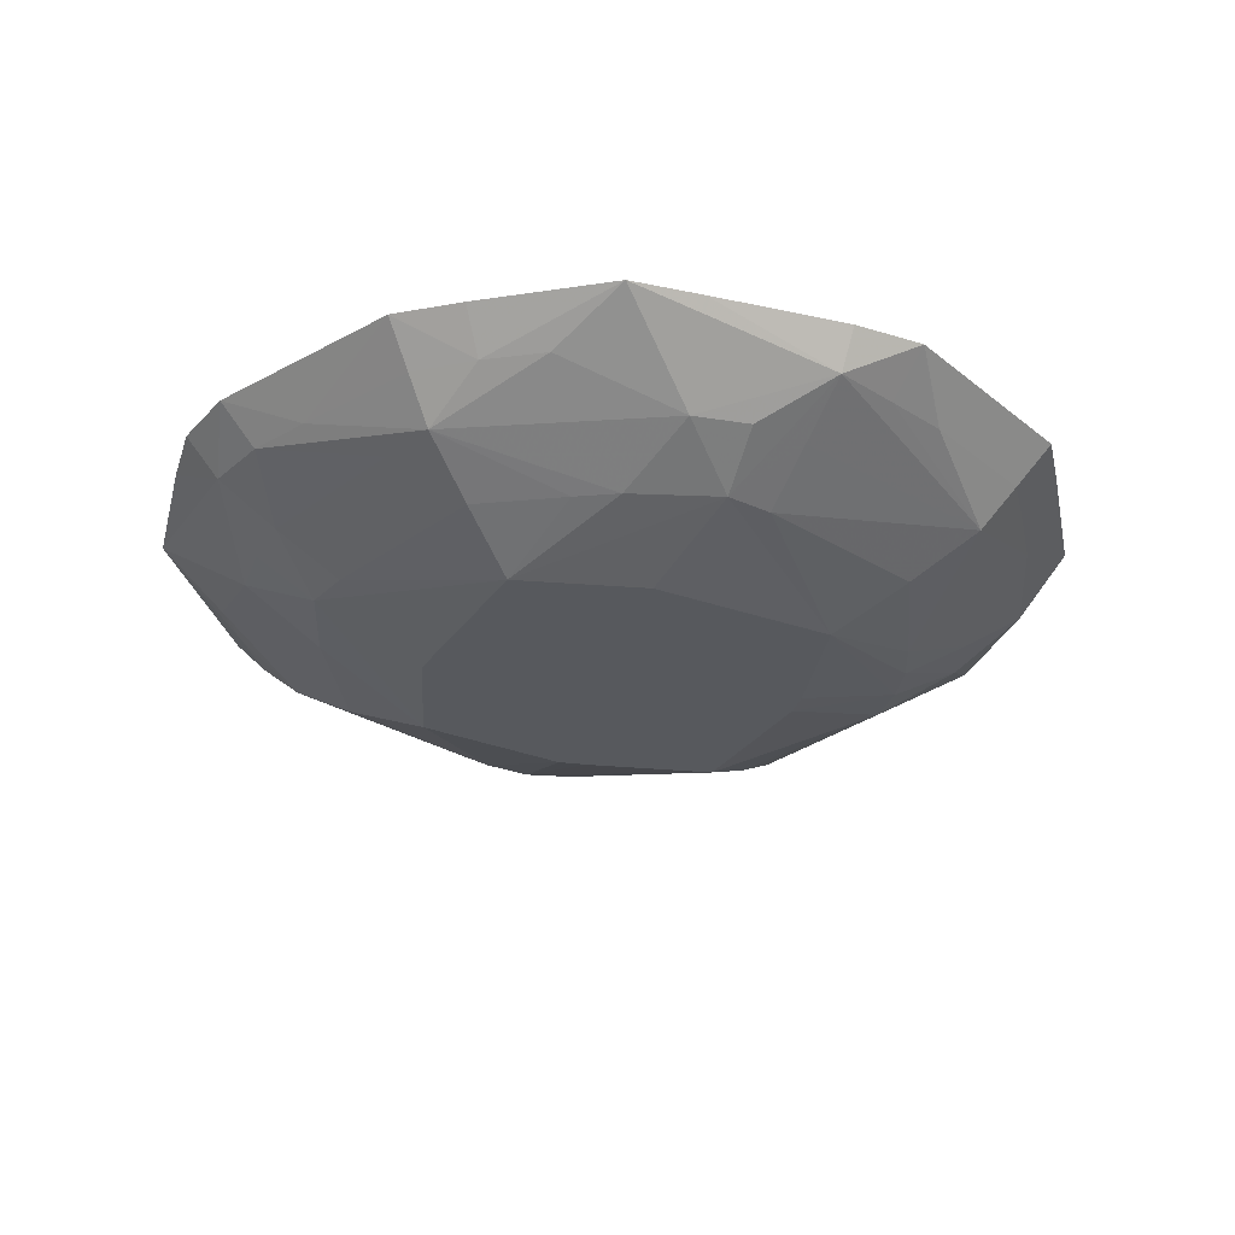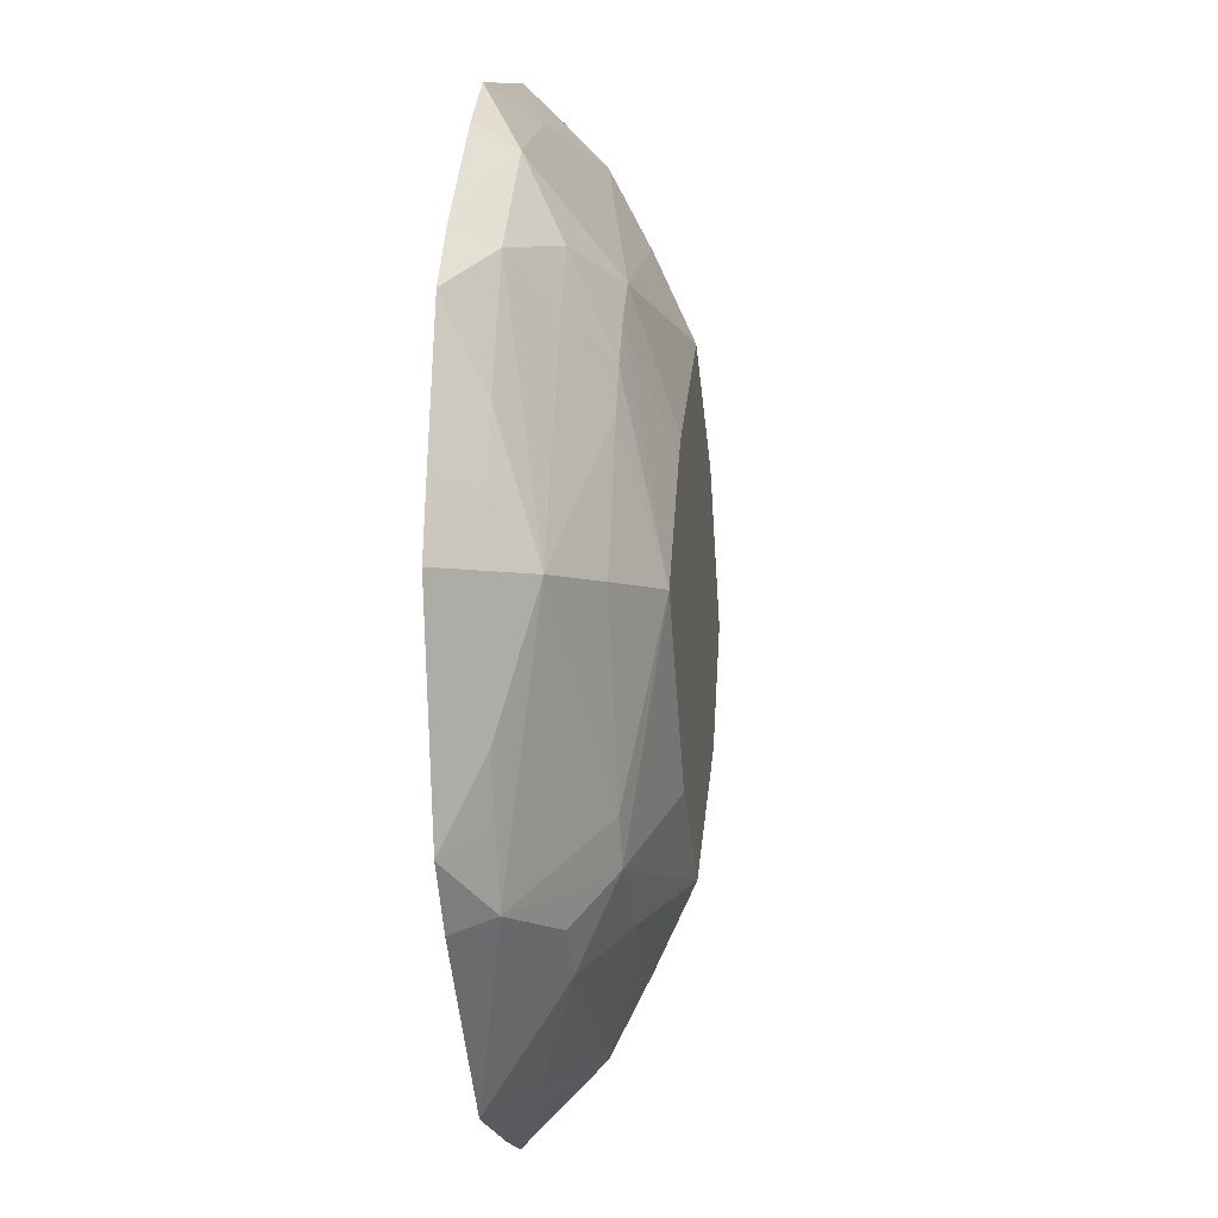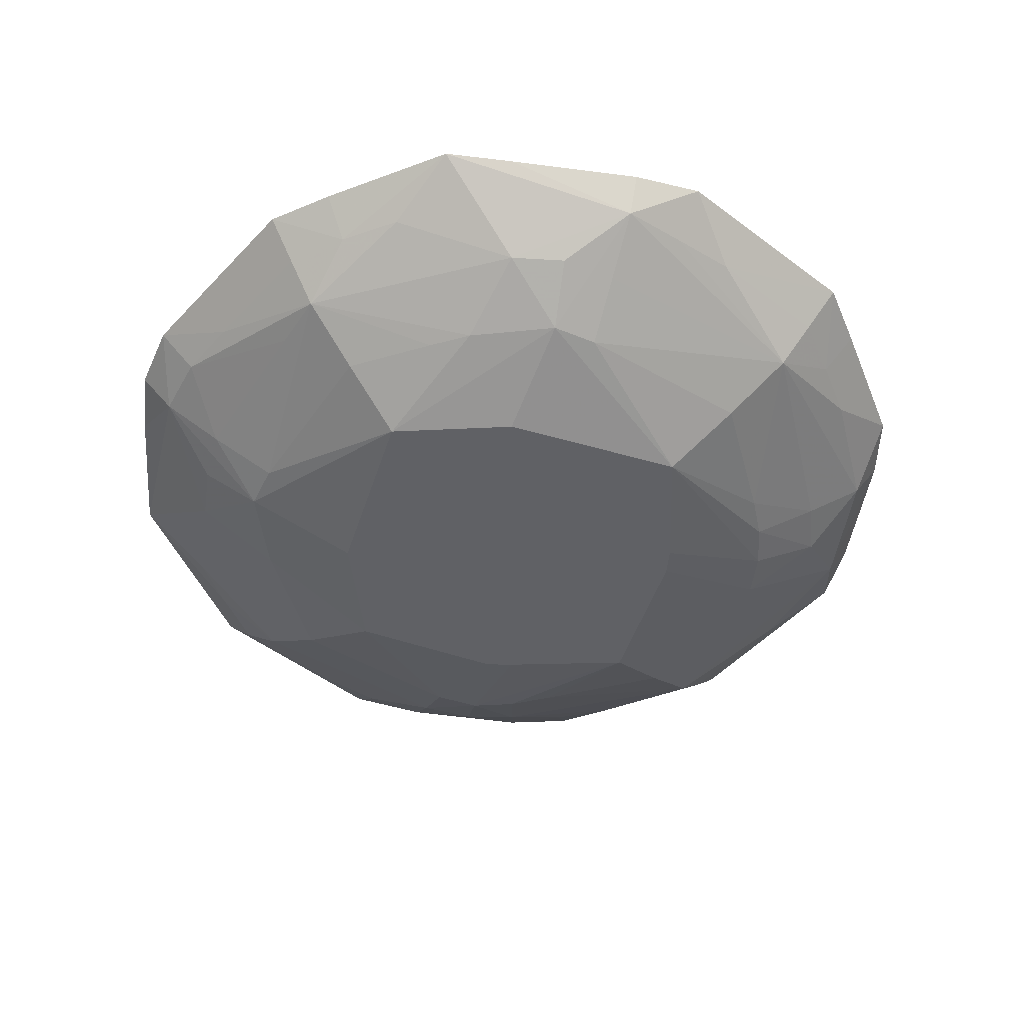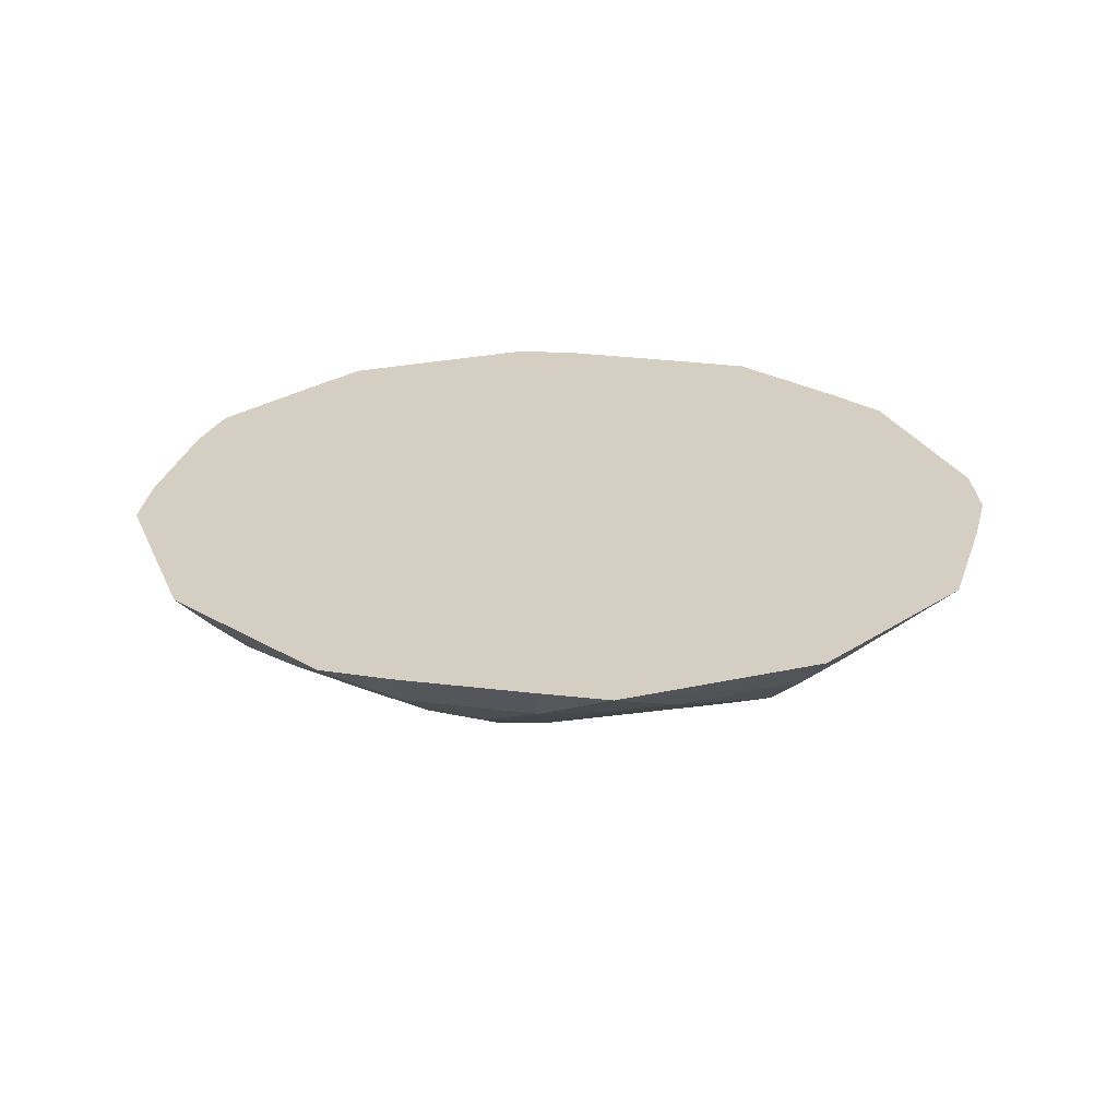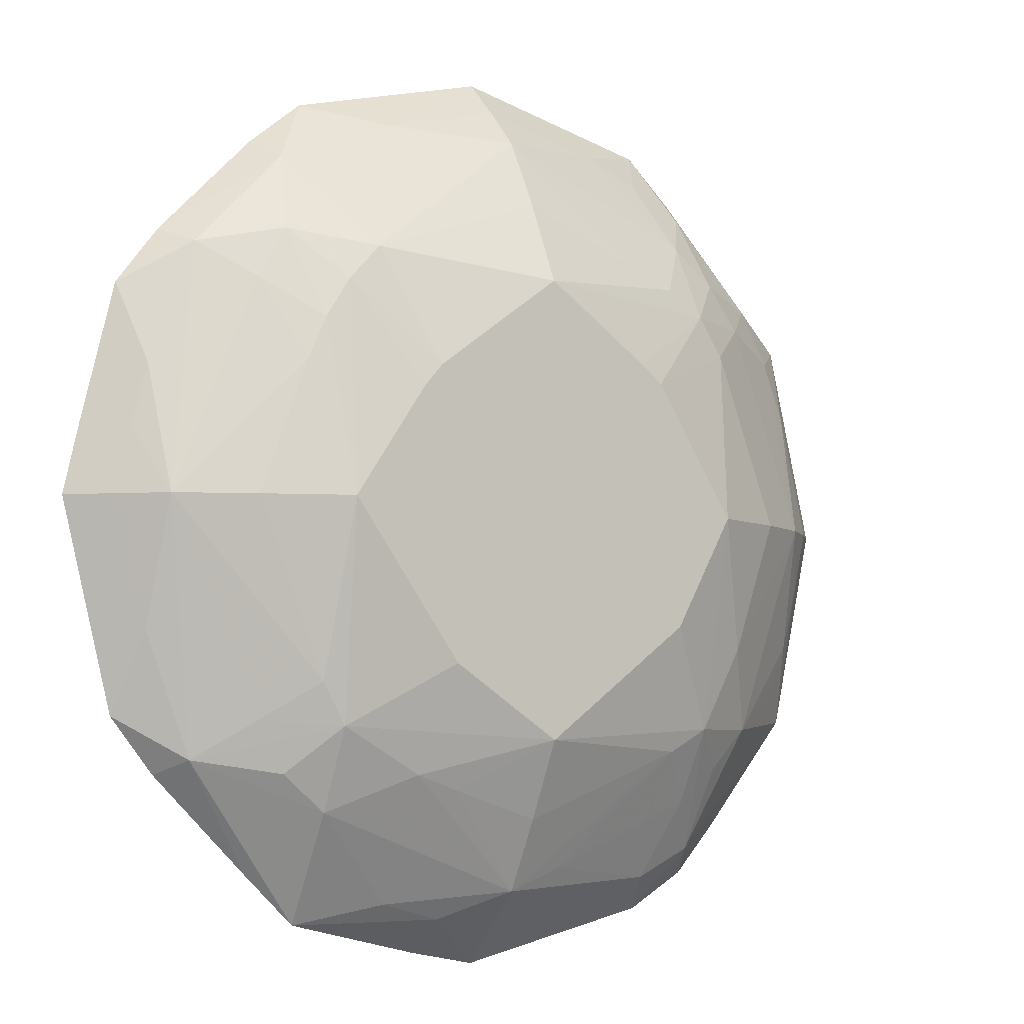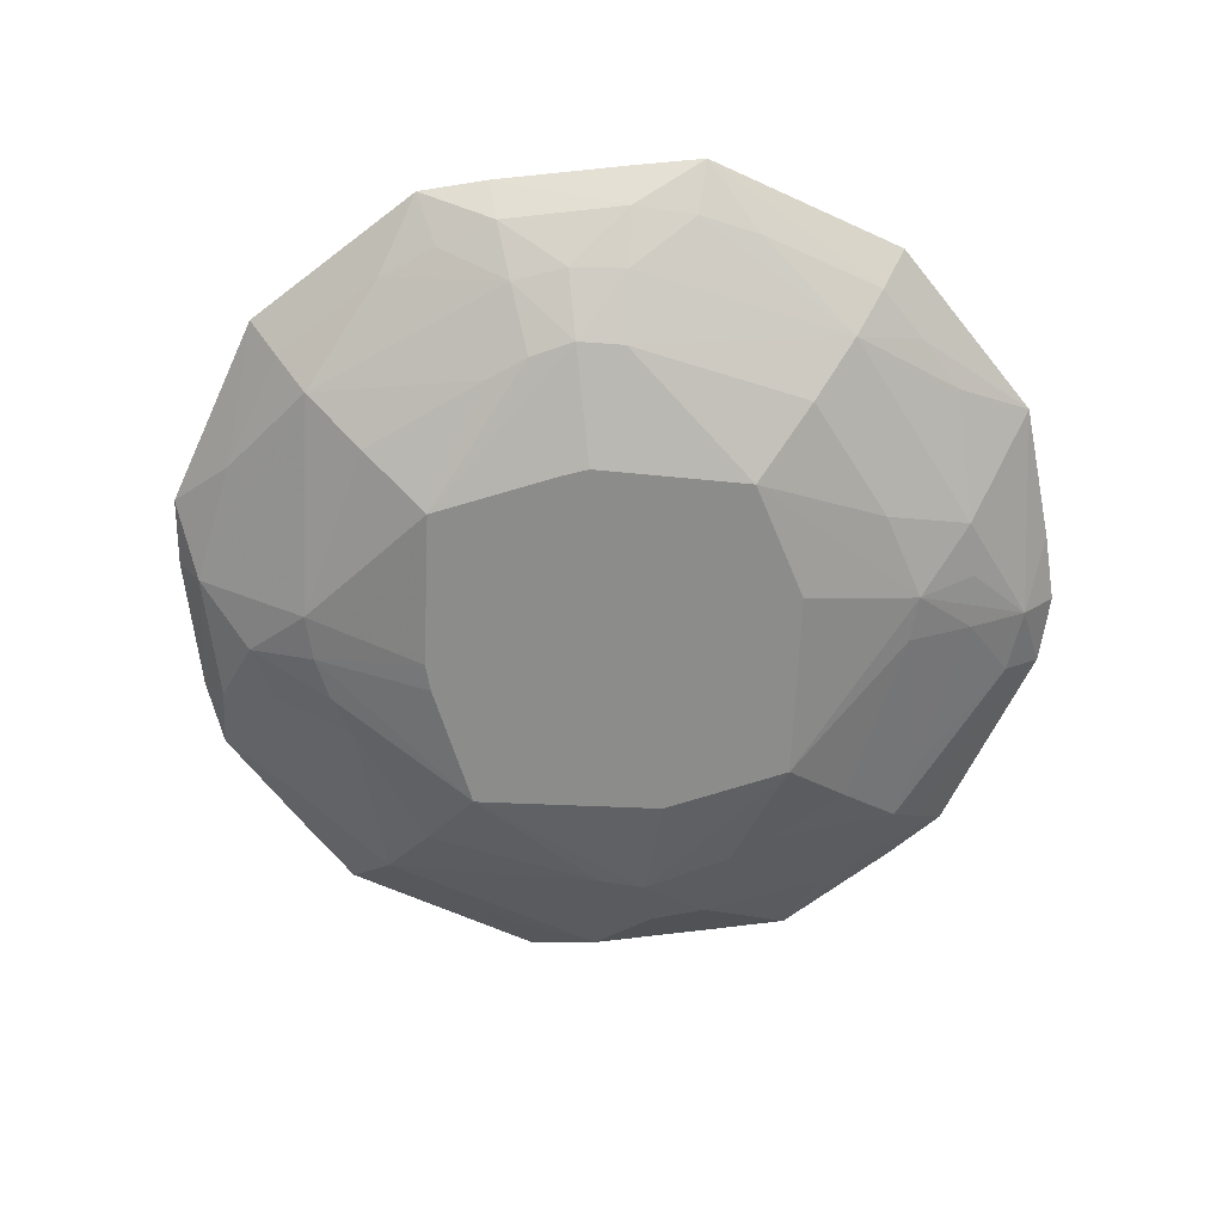
<metadata>
{"format":"obj","ext":"obj","renderer":"f3d","projection":"perspective","resolution":1024,"background":"white","views":[{"elev":-29.0,"azim":26.1,"up":"+Z"},{"elev":-4.0,"azim":97.1,"up":"+Y"},{"elev":-48.6,"azim":36.0,"up":"+Z"},{"elev":25.7,"azim":-123.2,"up":"+Z"},{"elev":-5.3,"azim":145.7,"up":"+Y"},{"elev":-64.1,"azim":-128.5,"up":"+Z"}]}
</metadata>
<code>
v 0.03064 -0.000108 -0.00914
v 0.02746 0.004255 -0.00914
v 0.02457 0.007904 -0.00914
v 0.0223 0.0113 -0.00914
v 0.02044 0.01481 -0.00914
v 0.01781 0.01779 -0.00914
v -8.483e-05 0.03075 -0.00914
v -0.01507 0.02052 -0.00914
v -0.01828 0.01808 -0.00914
v -0.03002 -0.000108 -0.00914
v -0.02136 -0.01557 -0.00914
v -8.483e-05 -0.03116 -0.00914
v 0.01525 -0.02122 -0.00914
v 0.04181 -0.000108 -0.004036
v 0.03498 0.01776 -0.004036
v 0.03239 0.02349 -0.004036
v 0.02889 0.02886 -0.004036
v 0.02443 0.03363 -0.004036
v -8.483e-05 0.04192 -0.004036
v -0.01801 0.03507 -0.004036
v -0.02391 0.03268 -0.004036
v -0.02939 0.0292 -0.004036
v -0.03305 0.02384 -0.004036
v -0.04219 -0.000108 -0.004036
v -0.03581 -0.01831 -0.004036
v -0.02962 -0.02965 -0.004036
v -0.02383 -0.03278 -0.004036
v -8.483e-05 -0.04178 -0.004036
v 0.01216 -0.03779 -0.004036
v 0.01807 -0.03574 -0.004036
v 0.02921 -0.0294 -0.004036
v 0.03242 -0.02372 -0.004036
v 0.05175 -0.000108 0.001069
v 0.03965 0.02876 0.001069
v 0.03565 0.03562 0.001069
v -8.483e-05 0.05166 0.001069
v -0.02912 0.03985 0.001069
v -0.0353 0.0351 0.001069
v -0.04002 0.0289 0.001069
v -0.0513 -0.000108 0.001069
v -0.04074 -0.02965 0.001069
v -0.03525 -0.03528 0.001069
v -0.02916 -0.04013 0.001069
v -0.00777 -0.04863 0.001069
v -8.483e-05 -0.0516 0.001069
v 0.02932 -0.04057 0.001069
v 0.03535 -0.03554 0.001069
v 0.03933 -0.02875 0.001069
v 0.0569 -0.000108 0.006173
v 0.05491 0.008602 0.006173
v 0.05278 0.01707 0.006173
v 0.04627 0.03357 0.006173
v 0.03368 0.04637 0.006173
v 0.01715 0.05294 0.006173
v -8.483e-05 0.05707 0.006173
v -0.008804 0.05494 0.006173
v -0.0173 0.05287 0.006173
v -0.02532 0.04943 0.006173
v -0.03317 0.04543 0.006173
v -0.04558 0.03295 0.006173
v -0.04996 0.02531 0.006173
v -0.0531 0.01712 0.006173
v -0.05738 -0.000108 0.006173
v -0.05537 -0.008865 0.006173
v -0.05311 -0.01734 0.006173
v -0.04979 -0.02544 0.006173
v -0.03399 -0.04678 0.006173
v -0.02584 -0.05066 0.006173
v -0.01722 -0.05286 0.006173
v -8.483e-05 -0.05679 0.006173
v 0.008659 -0.05532 0.006173
v 0.01711 -0.05303 0.006173
v 0.04622 -0.03375 0.006173
v 0.04949 -0.02537 0.006173
v 0.0526 -0.01723 0.006173
v 0.062 -0.000108 0.01128
v 0.05977 0.009371 0.01128
v 0.05744 0.01858 0.01128
v 0.05507 0.028 0.01128
v 0.04912 0.03564 0.01128
v 0.0424 0.04238 0.01128
v 0.03568 0.04912 0.01128
v 0.0281 0.0552 0.01128
v -8.483e-05 0.06211 0.01128
v -0.02828 0.05522 0.01128
v -0.0355 0.04864 0.01128
v -0.04869 0.0352 0.01128
v -0.05547 0.02811 0.01128
v -0.06232 -0.000108 0.01128
v -0.05583 -0.02851 0.01128
v -0.04333 -0.04335 0.01128
v -0.03672 -0.05053 0.01128
v -0.02827 -0.05543 0.01128
v -8.483e-05 -0.06193 0.01128
v 0.009416 -0.06009 0.01128
v 0.01869 -0.0579 0.01128
v 0.02821 -0.05564 0.01128
v 0.03533 -0.04886 0.01128
v 0.04208 -0.04227 0.01128
v 0.04886 -0.03567 0.01128
v 0.05493 -0.02814 0.01128
f 83 82 53
f 87 88 89
f 84 83 54
f 54 55 84
f 54 83 53
f 53 52 35
f 35 18 53
f 80 79 52
f 80 52 53
f 56 85 84
f 84 55 56
f 18 35 17
f 76 101 75
f 73 101 100
f 23 39 22
f 23 10 24
f 24 40 23
f 23 40 39
f 60 87 86
f 88 87 60
f 26 10 11
f 9 23 22
f 10 23 9
f 6 7 18
f 18 17 6
f 4 11 10
f 53 82 81
f 81 80 53
f 76 50 77
f 49 50 76
f 33 50 49
f 76 75 49
f 49 75 33
f 51 50 33
f 51 33 52
f 52 79 51
f 85 56 57
f 36 56 55
f 36 57 56
f 55 54 36
f 53 18 36
f 36 54 53
f 47 73 46
f 46 73 97
f 28 45 27
f 33 32 14
f 14 32 1
f 52 33 34
f 34 35 52
f 74 75 101
f 101 73 74
f 33 75 74
f 74 73 33
f 97 73 98
f 48 32 33
f 33 73 48
f 90 41 67
f 67 93 92
f 68 93 67
f 26 41 25
f 25 10 26
f 24 10 25
f 25 40 24
f 41 40 25
f 63 90 89
f 89 88 63
f 66 41 90
f 62 63 88
f 40 63 62
f 86 85 59
f 59 60 86
f 12 11 2
f 28 27 12
f 26 11 12
f 12 27 26
f 94 93 69
f 68 45 69
f 69 93 68
f 5 17 1
f 5 6 17
f 5 1 2
f 7 6 5
f 5 4 10
f 2 11 3
f 11 4 3
f 78 51 79
f 78 77 50
f 50 51 78
f 18 7 19
f 19 36 18
f 21 7 22
f 94 71 95
f 70 71 94
f 45 71 70
f 94 69 70
f 70 69 45
f 97 71 72
f 72 71 45
f 72 46 97
f 45 46 72
f 30 46 45
f 68 67 43
f 26 27 43
f 43 67 26
f 15 14 1
f 33 14 15
f 15 34 33
f 99 73 100
f 99 98 73
f 91 67 92
f 90 67 91
f 42 41 26
f 26 67 42
f 42 67 41
f 65 66 90
f 65 40 41
f 41 66 65
f 39 40 61
f 40 62 61
f 61 62 88
f 88 60 61
f 61 60 39
f 85 57 58
f 58 59 85
f 37 21 22
f 59 58 37
f 36 21 37
f 57 36 37
f 37 58 57
f 39 60 38
f 60 59 38
f 59 37 38
f 22 39 38
f 38 37 22
f 8 5 10
f 7 5 8
f 10 9 8
f 22 7 8
f 8 9 22
f 36 19 20
f 20 21 36
f 20 19 7
f 7 21 20
f 96 71 97
f 96 95 71
f 29 45 28
f 29 30 45
f 28 12 29
f 12 30 29
f 44 27 45
f 44 43 27
f 44 45 68
f 68 43 44
f 1 17 16
f 16 15 1
f 34 15 16
f 16 17 35
f 35 34 16
f 64 63 40
f 40 65 64
f 90 63 64
f 64 65 90
f 2 1 13
f 13 12 2
f 1 32 31
f 31 13 1
f 32 48 31
f 47 46 31
f 46 30 31
f 31 30 12
f 12 13 31
f 31 73 47
f 31 48 73
f 4 5 3
f 3 5 2
f 96 101 76
f 96 78 79
f 96 83 84
f 96 81 82
f 96 87 89
f 84 85 96
f 96 93 94
f 82 83 96
f 89 90 96
f 96 85 86
f 76 77 96
f 100 101 96
f 86 87 96
f 96 99 100
f 79 80 96
f 92 93 96
f 80 81 96
f 94 95 96
f 97 98 96
f 77 78 96
f 96 91 92
f 98 99 96
f 90 91 96

</code>
